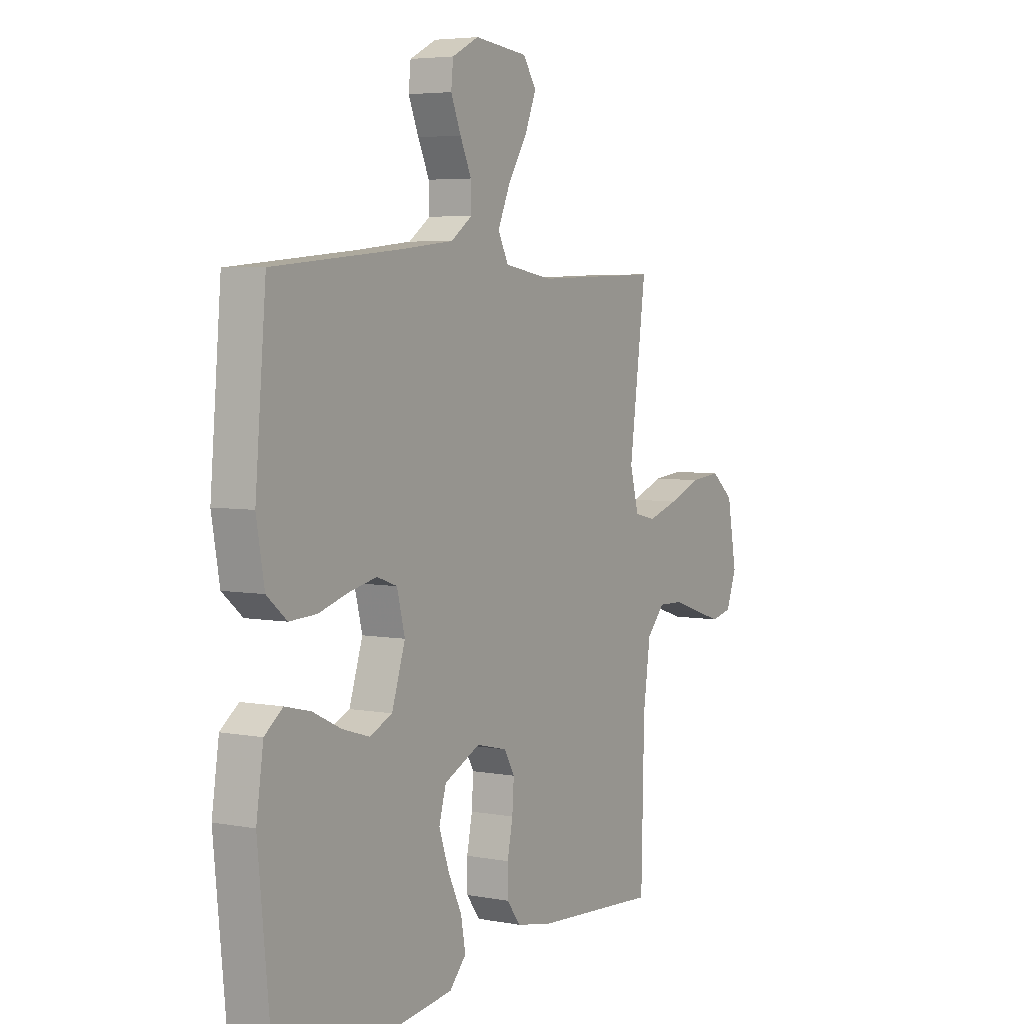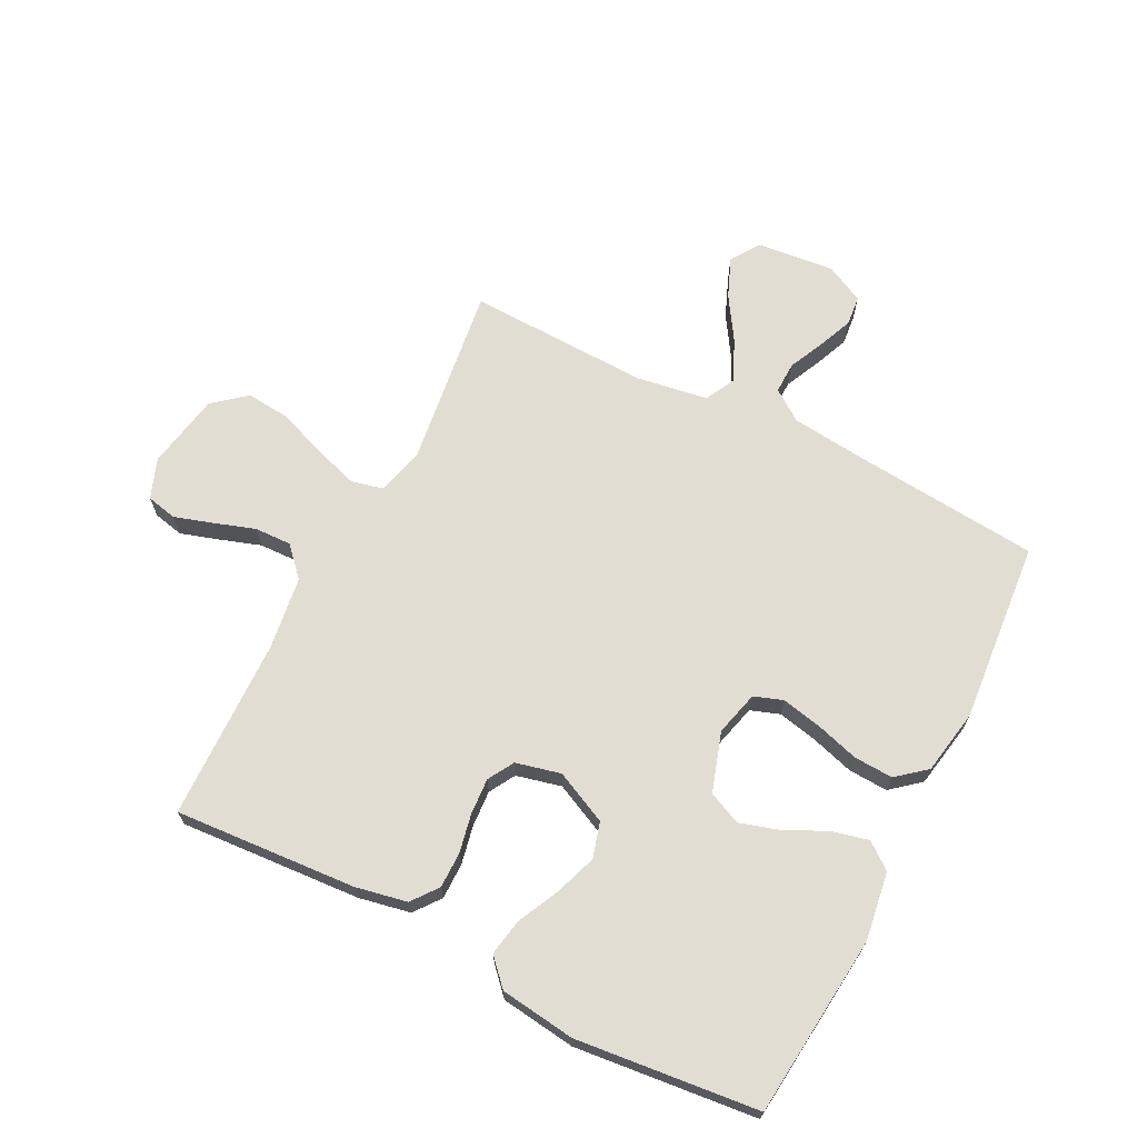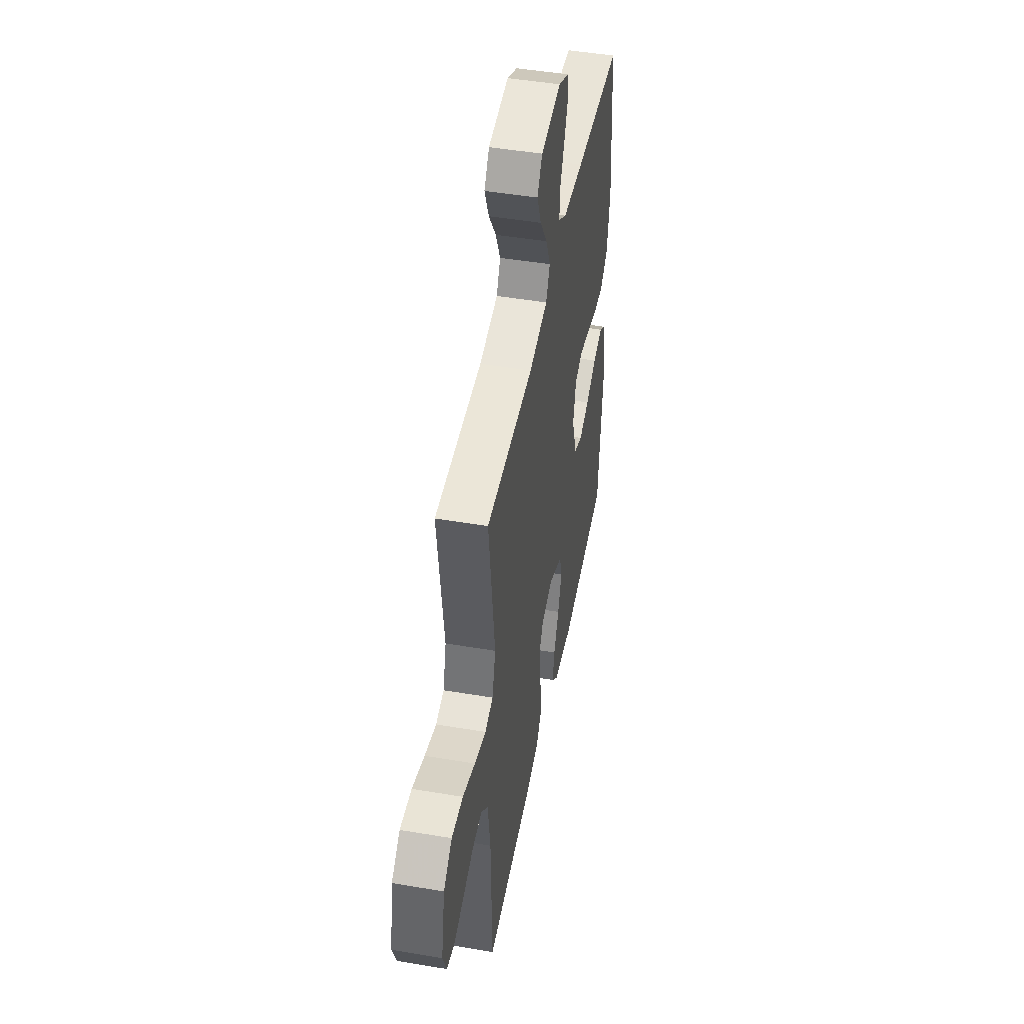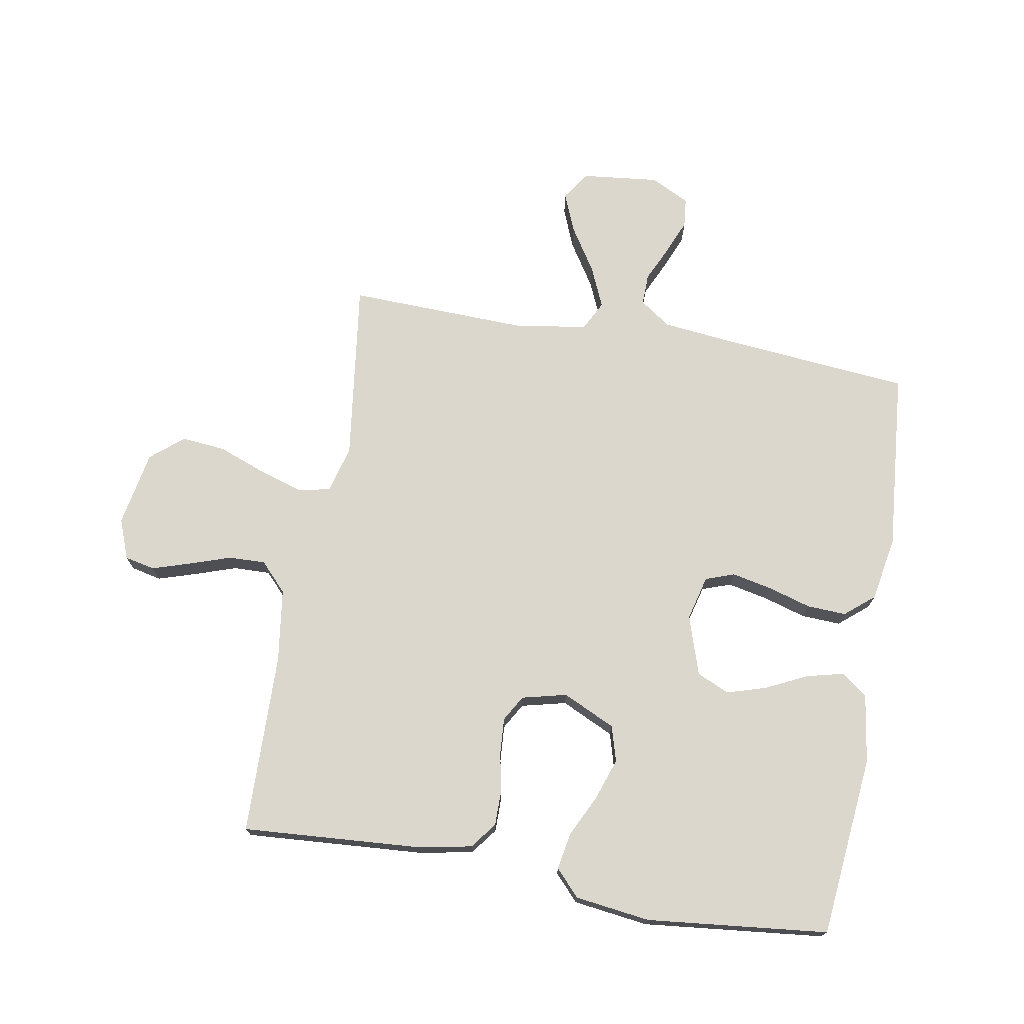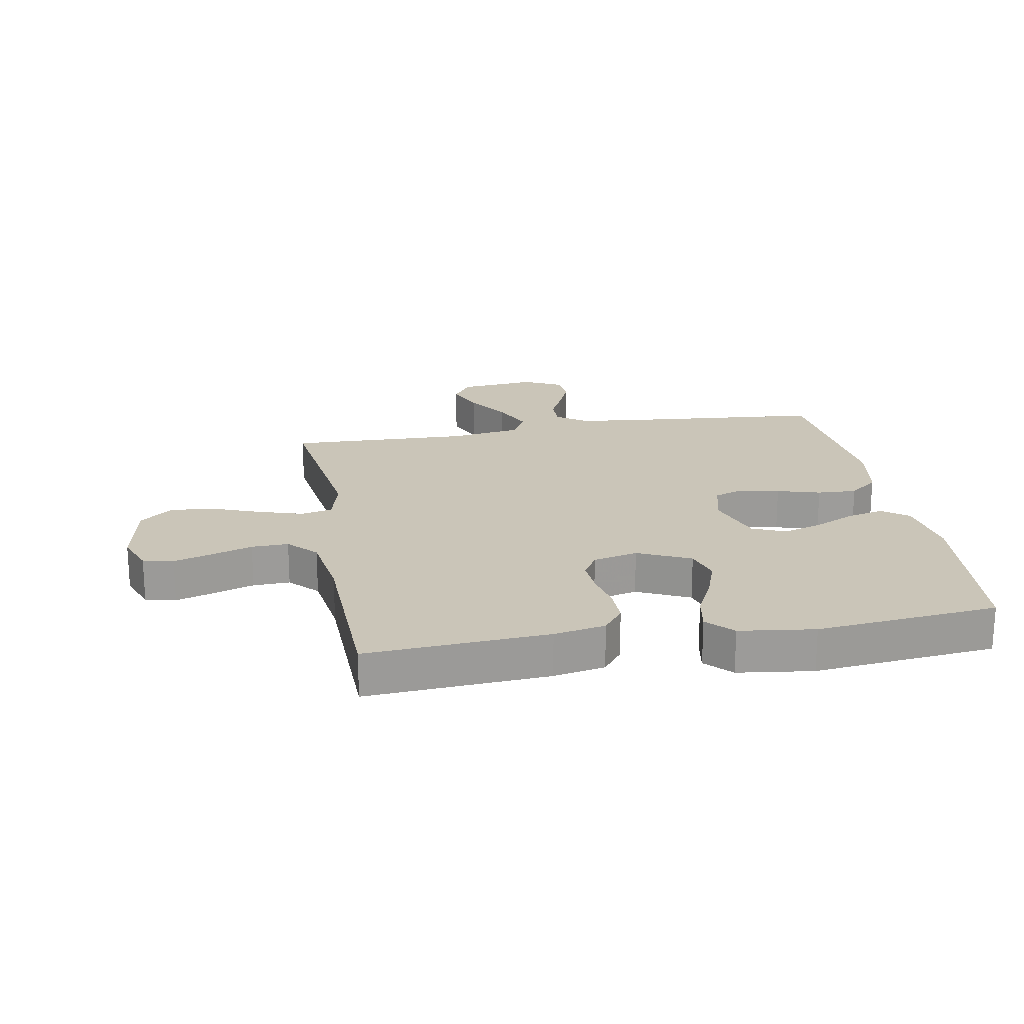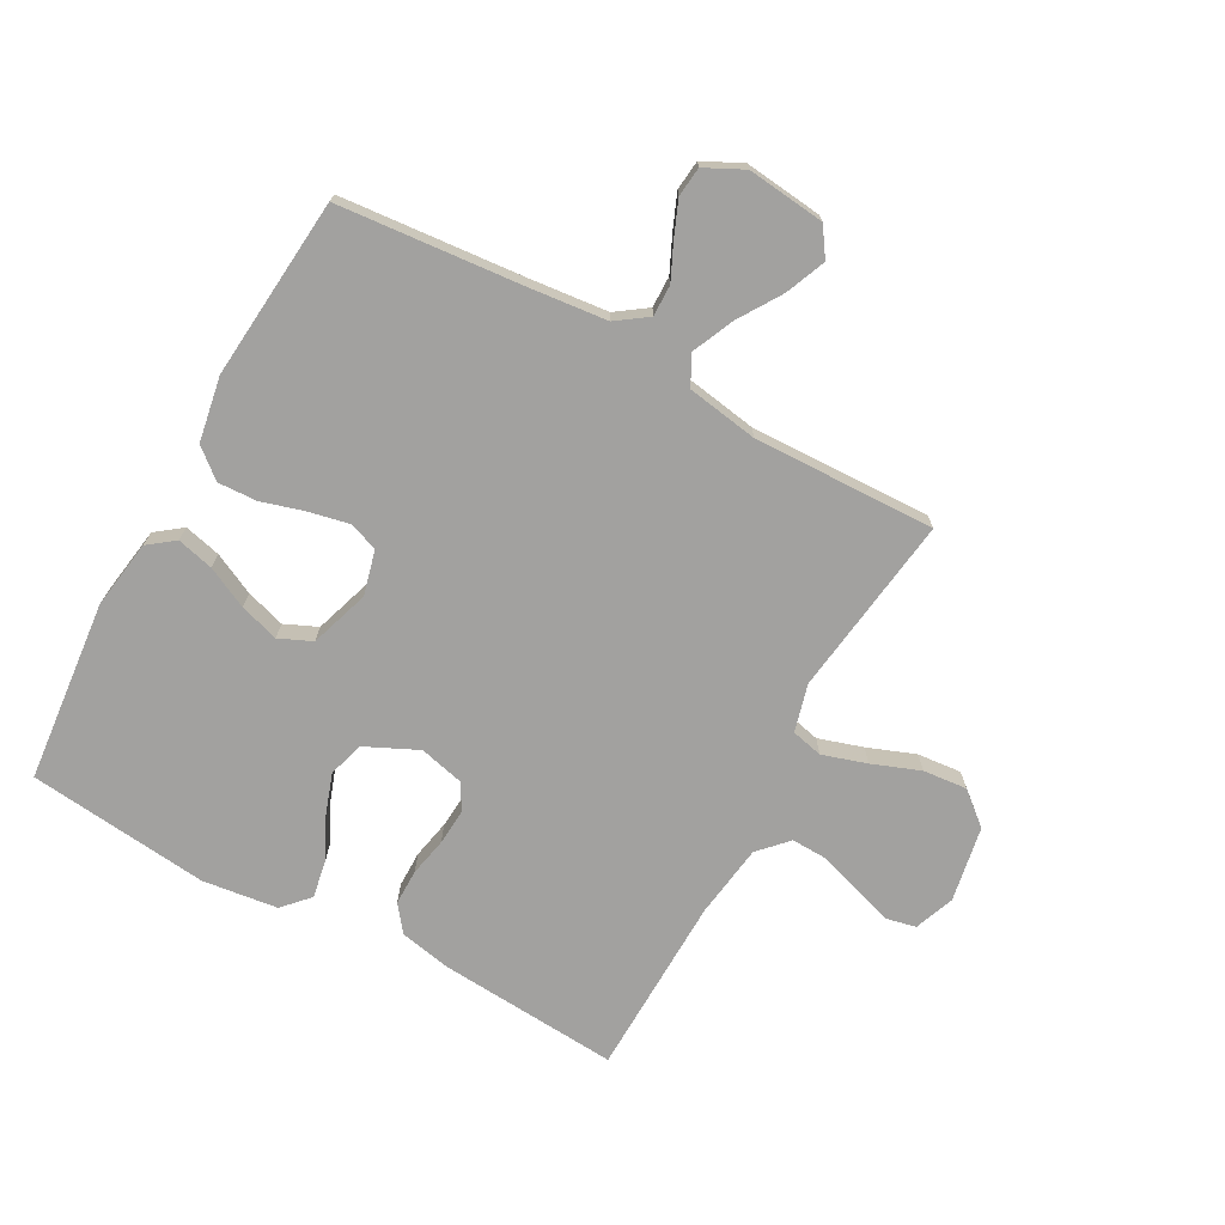
<metadata>
{"format":"obj","ext":"obj","renderer":"f3d","projection":"perspective","resolution":1024,"background":"white","views":[{"elev":4.8,"azim":-59.1,"up":"+Z"},{"elev":68.2,"azim":-152.9,"up":"+Y"},{"elev":47.5,"azim":100.8,"up":"+Z"},{"elev":73.0,"azim":-170.0,"up":"+Y"},{"elev":20.4,"azim":169.9,"up":"+Y"},{"elev":-72.2,"azim":-28.8,"up":"+Y"}]}
</metadata>
<code>
v 0.5 0.07 0.5
v 0.46 0.07 0.2
v 0.481 0.07 0.122
v 0.533 0.07 0.11
v 0.606 0.07 0.133
v 0.685 0.07 0.163
v 0.758 0.07 0.17
v 0.812 0.07 0.125
v 0.835 0.07 0
v 0.81 0.07 -0.066
v 0.76 0.07 -0.077
v 0.697 0.07 -0.057
v 0.629 0.07 -0.034
v 0.568 0.07 -0.032
v 0.524 0.07 -0.079
v 0.507 0.07 -0.2
v 0.5 0.07 -0.5
v 0.2 0.07 -0.479
v 0.115 0.07 -0.462
v 0.082 0.07 -0.419
v 0.082 0.07 -0.36
v 0.095 0.07 -0.296
v 0.099 0.07 -0.236
v 0.074 0.07 -0.193
v 0 0.07 -0.175
v -0.087 0.07 -0.216
v -0.104 0.07 -0.275
v -0.08 0.07 -0.344
v -0.047 0.07 -0.412
v -0.036 0.07 -0.473
v -0.076 0.07 -0.516
v -0.2 0.07 -0.532
v -0.5 0.07 -0.5
v -0.53 0.07 -0.2
v -0.513 0.07 -0.087
v -0.47 0.07 -0.054
v -0.409 0.07 -0.069
v -0.341 0.07 -0.102
v -0.276 0.07 -0.122
v -0.222 0.07 -0.098
v -0.19 0.07 0
v -0.209 0.07 0.074
v -0.257 0.07 0.091
v -0.323 0.07 0.077
v -0.394 0.07 0.056
v -0.459 0.07 0.053
v -0.507 0.07 0.093
v -0.526 0.07 0.2
v -0.5 0.07 0.5
v -0.2 0.07 0.527
v -0.068 0.07 0.541
v -0.017 0.07 0.577
v -0.018 0.07 0.629
v -0.045 0.07 0.687
v -0.069 0.07 0.745
v -0.064 0.07 0.794
v 0 0.07 0.826
v 0.128 0.07 0.812
v 0.16 0.07 0.765
v 0.133 0.07 0.699
v 0.087 0.07 0.627
v 0.057 0.07 0.559
v 0.082 0.07 0.51
v 0.2 0.07 0.491
v 0.5 0 0.5
v 0.46 0 0.2
v 0.481 0 0.122
v 0.533 0 0.11
v 0.606 0 0.133
v 0.685 0 0.163
v 0.758 0 0.17
v 0.812 0 0.125
v 0.835 0 0
v 0.81 0 -0.066
v 0.76 0 -0.077
v 0.697 0 -0.057
v 0.629 0 -0.034
v 0.568 0 -0.032
v 0.524 0 -0.079
v 0.507 0 -0.2
v 0.5 0 -0.5
v 0.2 0 -0.479
v 0.115 0 -0.462
v 0.082 0 -0.419
v 0.082 0 -0.36
v 0.095 0 -0.296
v 0.099 0 -0.236
v 0.074 0 -0.193
v 0 0 -0.175
v -0.087 0 -0.216
v -0.104 0 -0.275
v -0.08 0 -0.344
v -0.047 0 -0.412
v -0.036 0 -0.473
v -0.076 0 -0.516
v -0.2 0 -0.532
v -0.5 0 -0.5
v -0.53 0 -0.2
v -0.513 0 -0.087
v -0.47 0 -0.054
v -0.409 0 -0.069
v -0.341 0 -0.102
v -0.276 0 -0.122
v -0.222 0 -0.098
v -0.19 0 0
v -0.209 0 0.074
v -0.257 0 0.091
v -0.323 0 0.077
v -0.394 0 0.056
v -0.459 0 0.053
v -0.507 0 0.093
v -0.526 0 0.2
v -0.5 0 0.5
v -0.2 0 0.527
v -0.068 0 0.541
v -0.017 0 0.577
v -0.018 0 0.629
v -0.045 0 0.687
v -0.069 0 0.745
v -0.064 0 0.794
v 0 0 0.826
v 0.128 0 0.812
v 0.16 0 0.765
v 0.133 0 0.699
v 0.087 0 0.627
v 0.057 0 0.559
v 0.082 0 0.51
v 0.2 0 0.491
f 59 60 61
f 58 59 61
f 57 58 61
f 56 57 61
f 55 56 61
f 54 55 61
f 53 54 61
f 52 53 61 62
f 51 52 62 63
f 48 49 50
f 47 48 50
f 46 47 50
f 45 46 50
f 44 45 50
f 50 51 63
f 44 50 63
f 43 44 63
f 36 37 38
f 35 36 38
f 34 35 38
f 33 34 38
f 32 33 38
f 31 32 38
f 30 31 38
f 29 30 38
f 28 29 38
f 27 28 38 39
f 26 27 39 40
f 20 21 22
f 19 20 22
f 18 19 22
f 17 18 22
f 16 17 22
f 15 16 22 23
f 14 15 23 24
f 11 12 13
f 10 11 13
f 9 10 13
f 8 9 13
f 7 8 13
f 6 7 13
f 5 6 13
f 4 5 13 14
f 14 24 25
f 4 14 25
f 3 4 25
f 64 1 2
f 64 2 3
f 63 64 3
f 43 63 3
f 42 43 3
f 3 25 26
f 42 3 26
f 41 42 26
f 26 40 41
f 125 124 123
f 125 123 122
f 125 122 121
f 125 121 120
f 125 120 119
f 125 119 118
f 125 118 117
f 126 125 117 116
f 127 126 116 115
f 114 113 112
f 114 112 111
f 114 111 110
f 114 110 109
f 114 109 108
f 127 115 114
f 127 114 108
f 127 108 107
f 102 101 100
f 102 100 99
f 102 99 98
f 102 98 97
f 102 97 96
f 102 96 95
f 102 95 94
f 102 94 93
f 102 93 92
f 103 102 92 91
f 104 103 91 90
f 86 85 84
f 86 84 83
f 86 83 82
f 86 82 81
f 86 81 80
f 87 86 80 79
f 88 87 79 78
f 77 76 75
f 77 75 74
f 77 74 73
f 77 73 72
f 77 72 71
f 77 71 70
f 77 70 69
f 78 77 69 68
f 89 88 78
f 89 78 68
f 89 68 67
f 66 65 128
f 67 66 128
f 67 128 127
f 67 127 107
f 67 107 106
f 90 89 67
f 90 67 106
f 90 106 105
f 105 104 90
f 1 65 66 2
f 2 66 67 3
f 3 67 68 4
f 4 68 69 5
f 5 69 70 6
f 6 70 71 7
f 7 71 72 8
f 8 72 73 9
f 9 73 74 10
f 10 74 75 11
f 11 75 76 12
f 12 76 77 13
f 13 77 78 14
f 14 78 79 15
f 15 79 80 16
f 16 80 81 17
f 17 81 82 18
f 18 82 83 19
f 19 83 84 20
f 20 84 85 21
f 21 85 86 22
f 22 86 87 23
f 23 87 88 24
f 24 88 89 25
f 25 89 90 26
f 26 90 91 27
f 27 91 92 28
f 28 92 93 29
f 29 93 94 30
f 30 94 95 31
f 31 95 96 32
f 32 96 97 33
f 33 97 98 34
f 34 98 99 35
f 35 99 100 36
f 36 100 101 37
f 37 101 102 38
f 38 102 103 39
f 39 103 104 40
f 40 104 105 41
f 41 105 106 42
f 42 106 107 43
f 43 107 108 44
f 44 108 109 45
f 45 109 110 46
f 46 110 111 47
f 47 111 112 48
f 48 112 113 49
f 49 113 114 50
f 50 114 115 51
f 51 115 116 52
f 52 116 117 53
f 53 117 118 54
f 54 118 119 55
f 55 119 120 56
f 56 120 121 57
f 57 121 122 58
f 58 122 123 59
f 59 123 124 60
f 60 124 125 61
f 61 125 126 62
f 62 126 127 63
f 63 127 128 64
f 64 128 65 1

</code>
